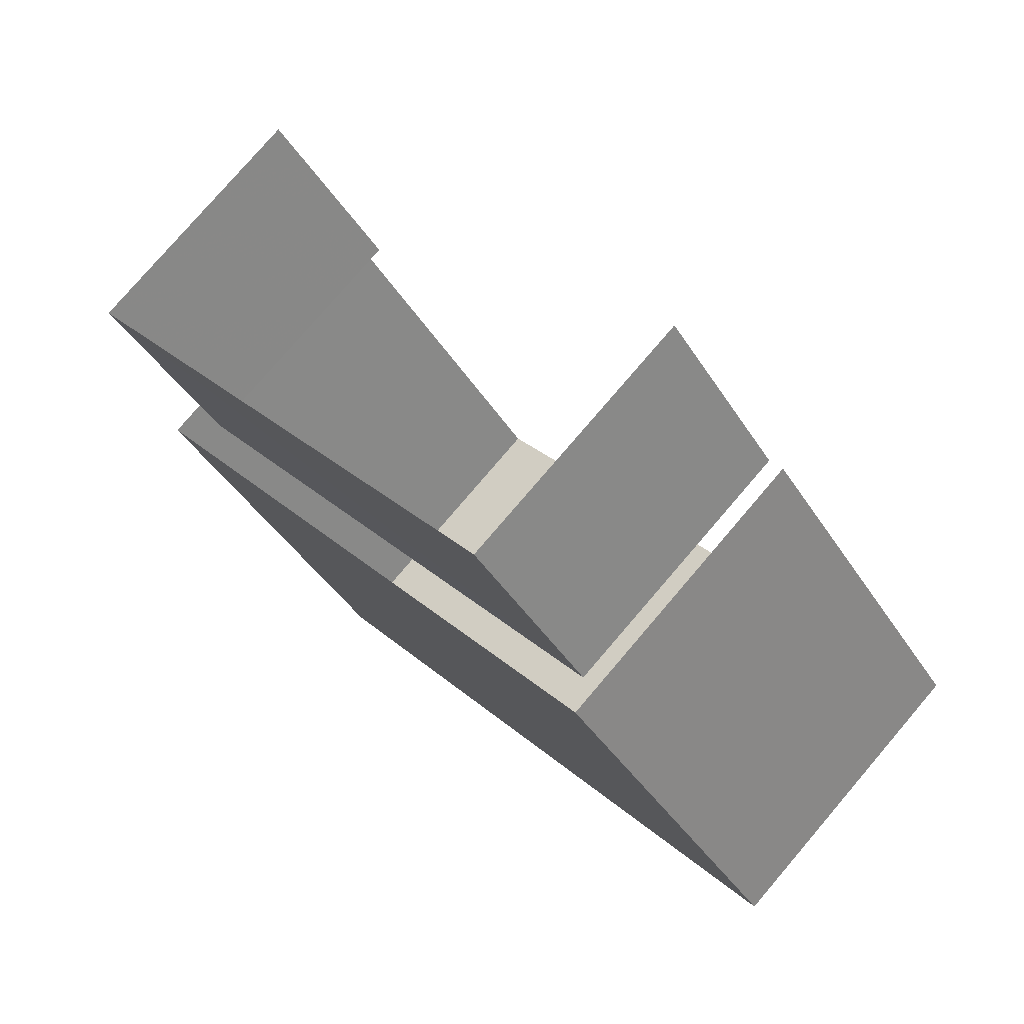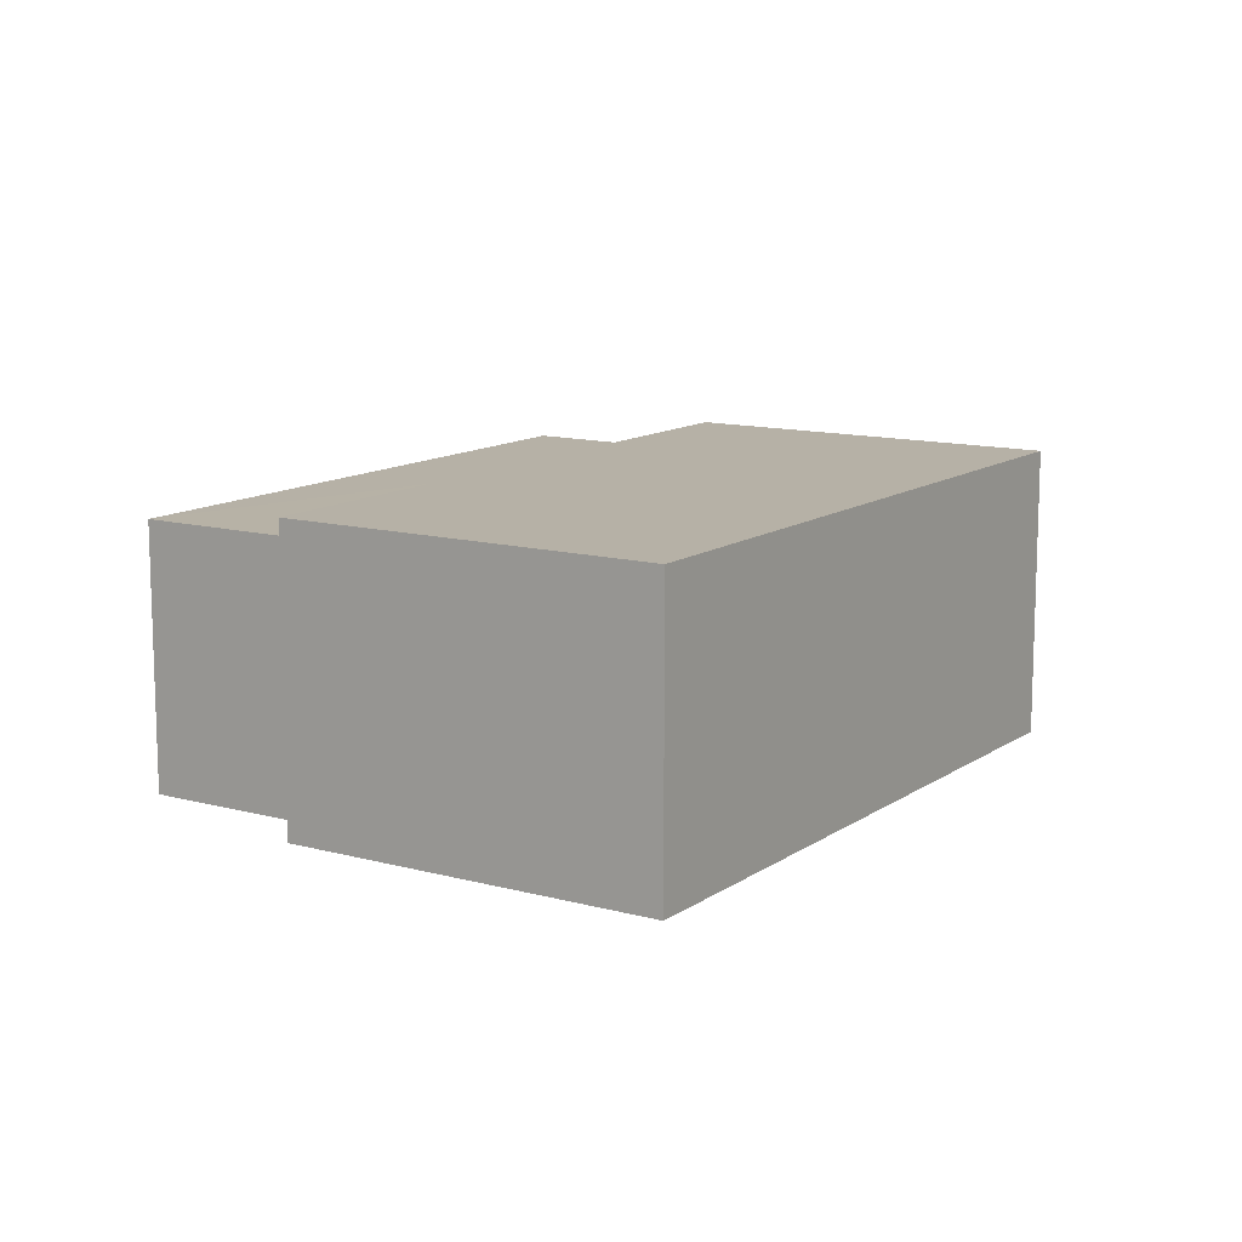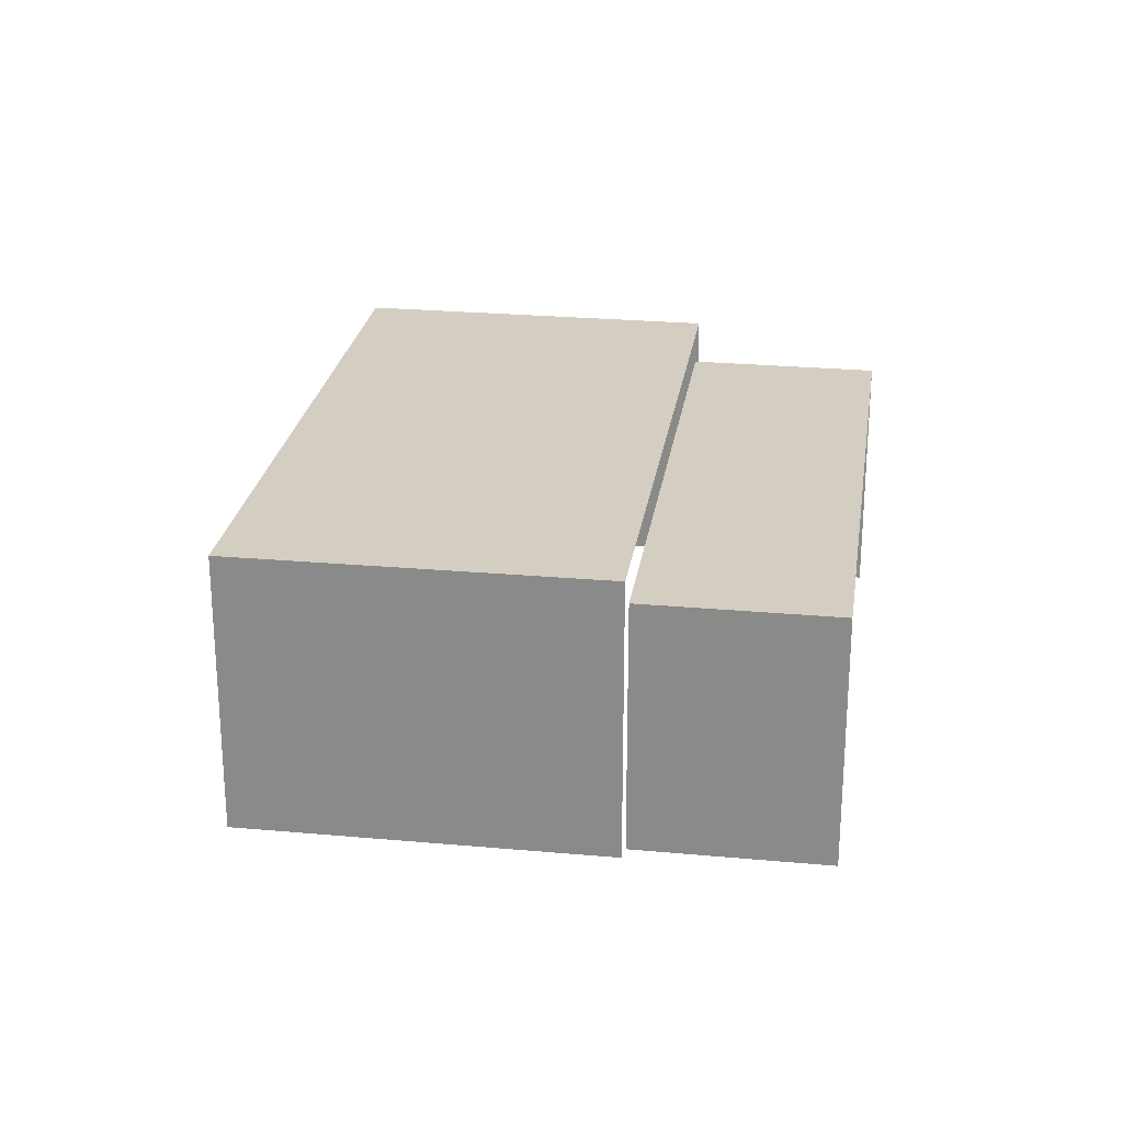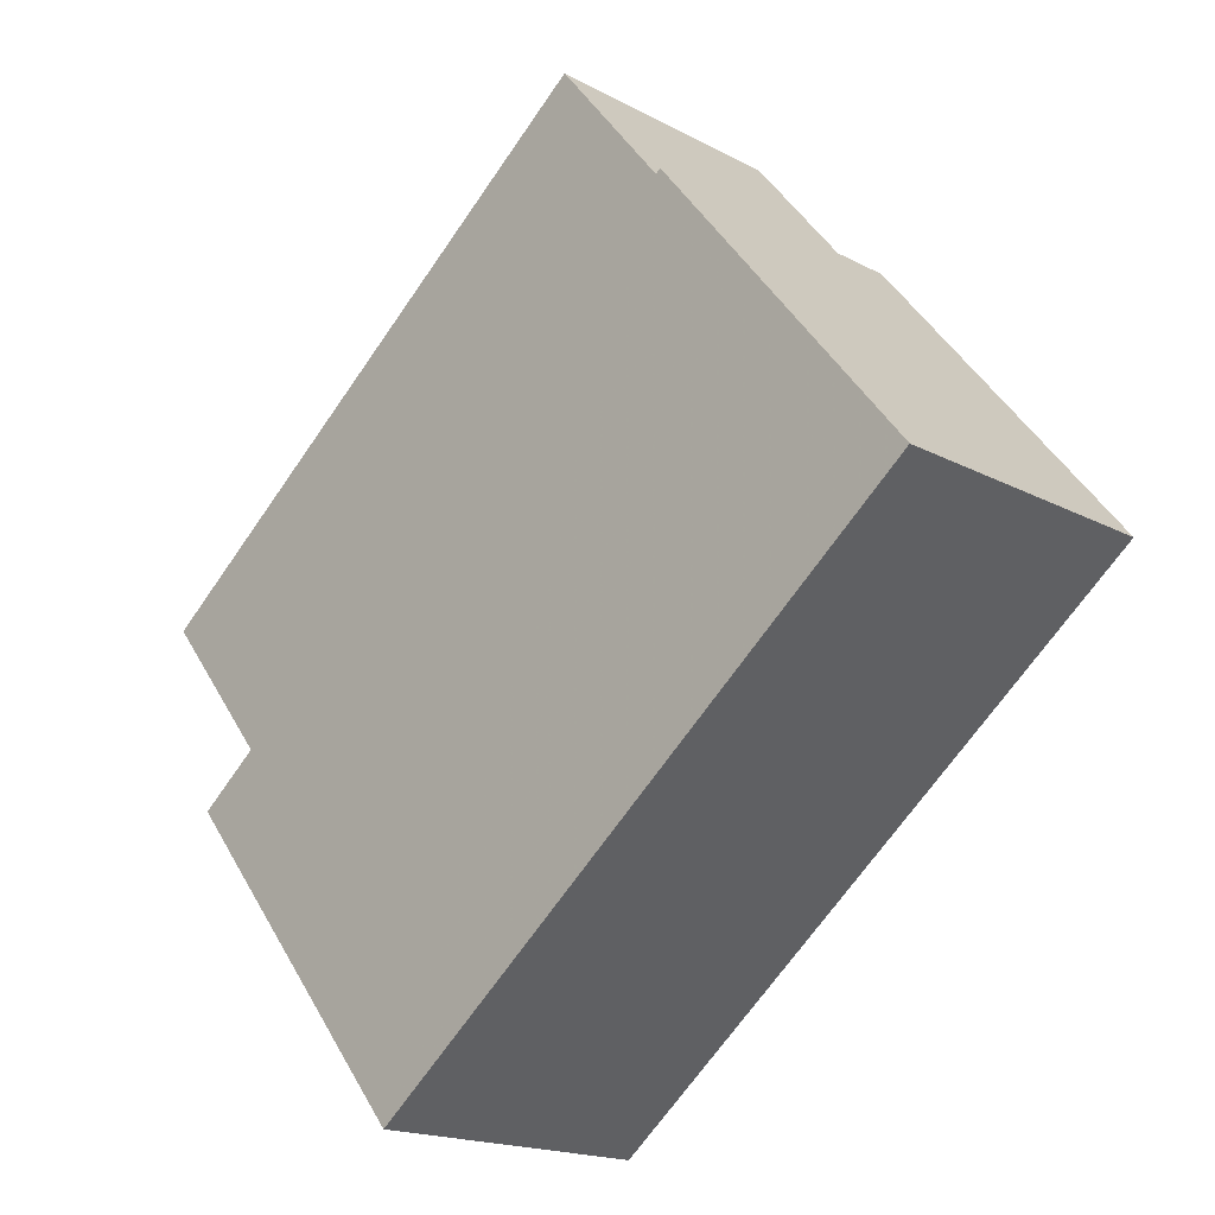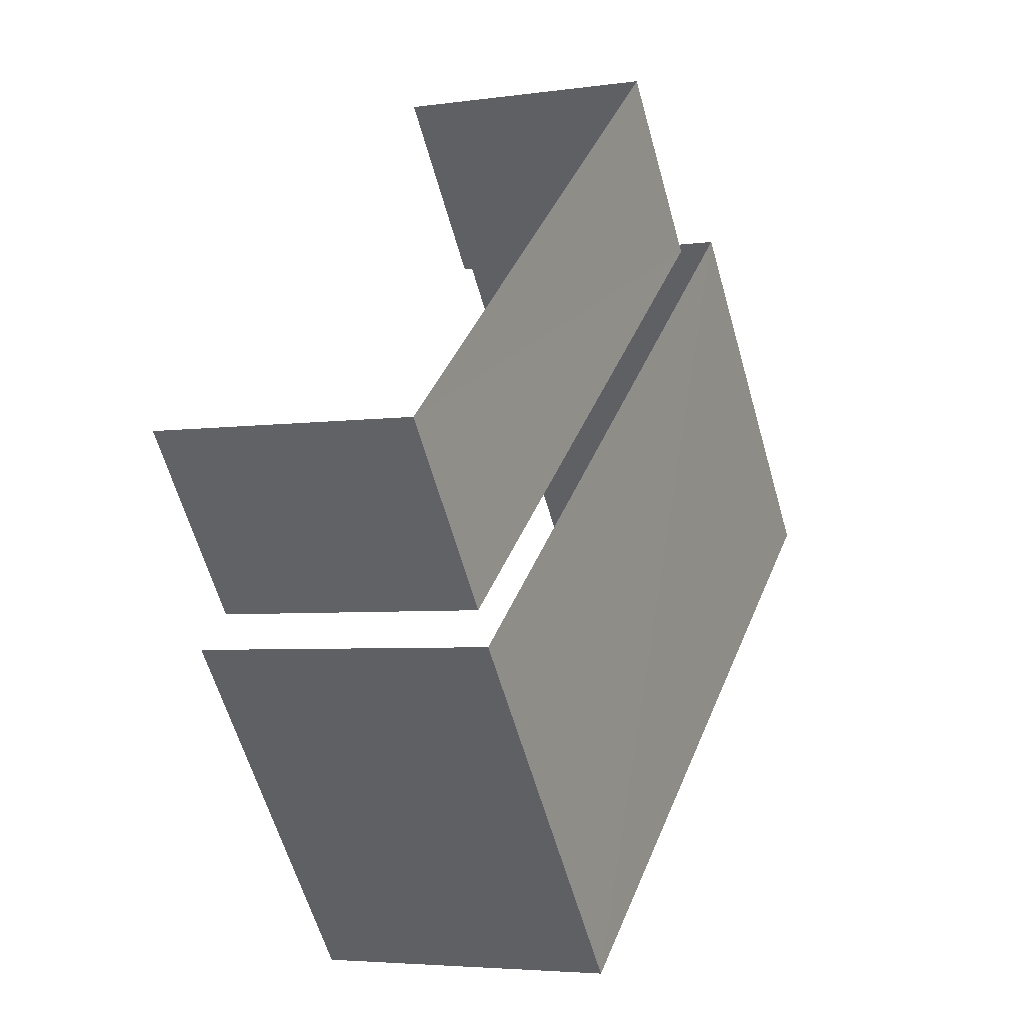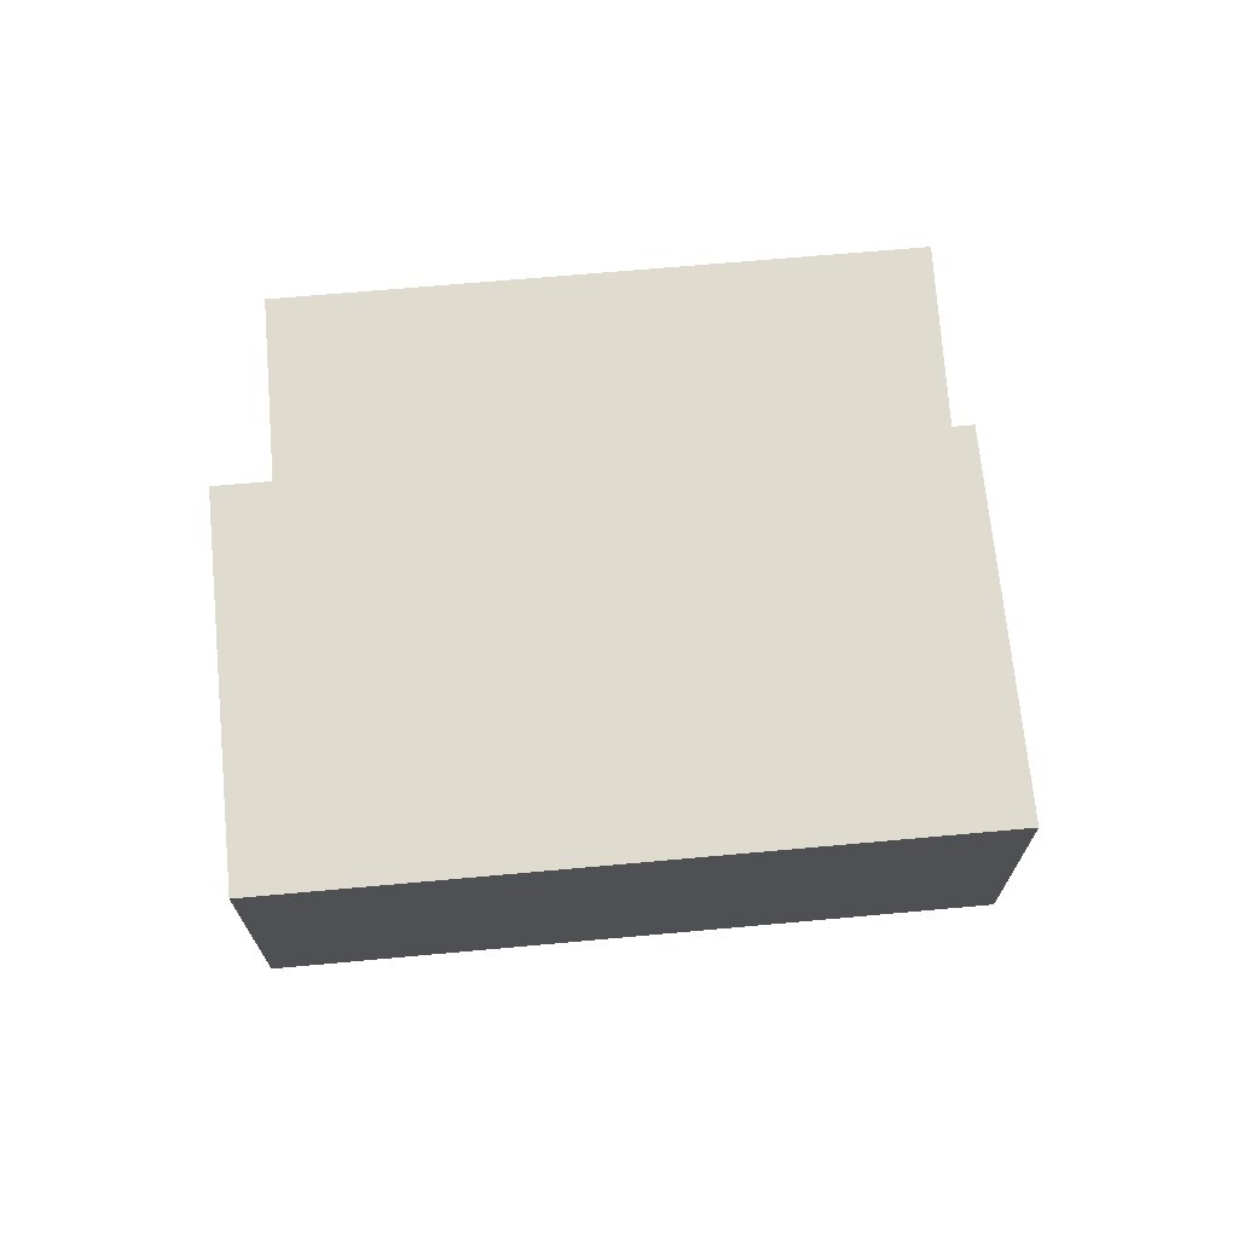
<metadata>
{"format":"obj","ext":"obj","renderer":"f3d","projection":"perspective","resolution":1024,"background":"white","views":[{"elev":78.6,"azim":40.6,"up":"+Y"},{"elev":12.2,"azim":-18.4,"up":"+Z"},{"elev":25.0,"azim":137.3,"up":"+Z"},{"elev":-17.4,"azim":43.6,"up":"+Y"},{"elev":-4.3,"azim":-64.8,"up":"+Y"},{"elev":70.3,"azim":33.8,"up":"+Z"}]}
</metadata>
<code>
v -2.195e+05 -1.235e+05 36.46
v -2.195e+05 -1.235e+05 36.46
v -2.195e+05 -1.235e+05 36.46
v -2.195e+05 -1.235e+05 36.46
v -2.195e+05 -1.235e+05 36.46
v -2.195e+05 -1.235e+05 36.46
v -2.195e+05 -1.235e+05 36.46
v -2.195e+05 -1.235e+05 36.46
v -2.195e+05 -1.235e+05 38.51
v -2.195e+05 -1.235e+05 38.51
v -2.195e+05 -1.235e+05 38.51
v -2.195e+05 -1.235e+05 38.51
v -2.195e+05 -1.235e+05 38.3
v -2.195e+05 -1.235e+05 38.3
v -2.195e+05 -1.235e+05 38.3
v -2.195e+05 -1.235e+05 38.3
f 1 2 3
f 3 2 4
f 4 5 6
f 5 2 7
f 5 7 8
f 4 2 5
f 13 6 5
f 6 13 11
f 2 1 16
f 12 11 16
f 1 12 16
f 16 11 13
f 15 8 7
f 15 14 8
f 9 10 11
f 12 9 11
f 13 14 15
f 16 13 15
f 9 3 4
f 10 9 4
f 11 4 6
f 11 10 4
f 13 8 14
f 13 5 8
f 2 15 7
f 2 16 15
f 12 1 3
f 9 12 3

</code>
